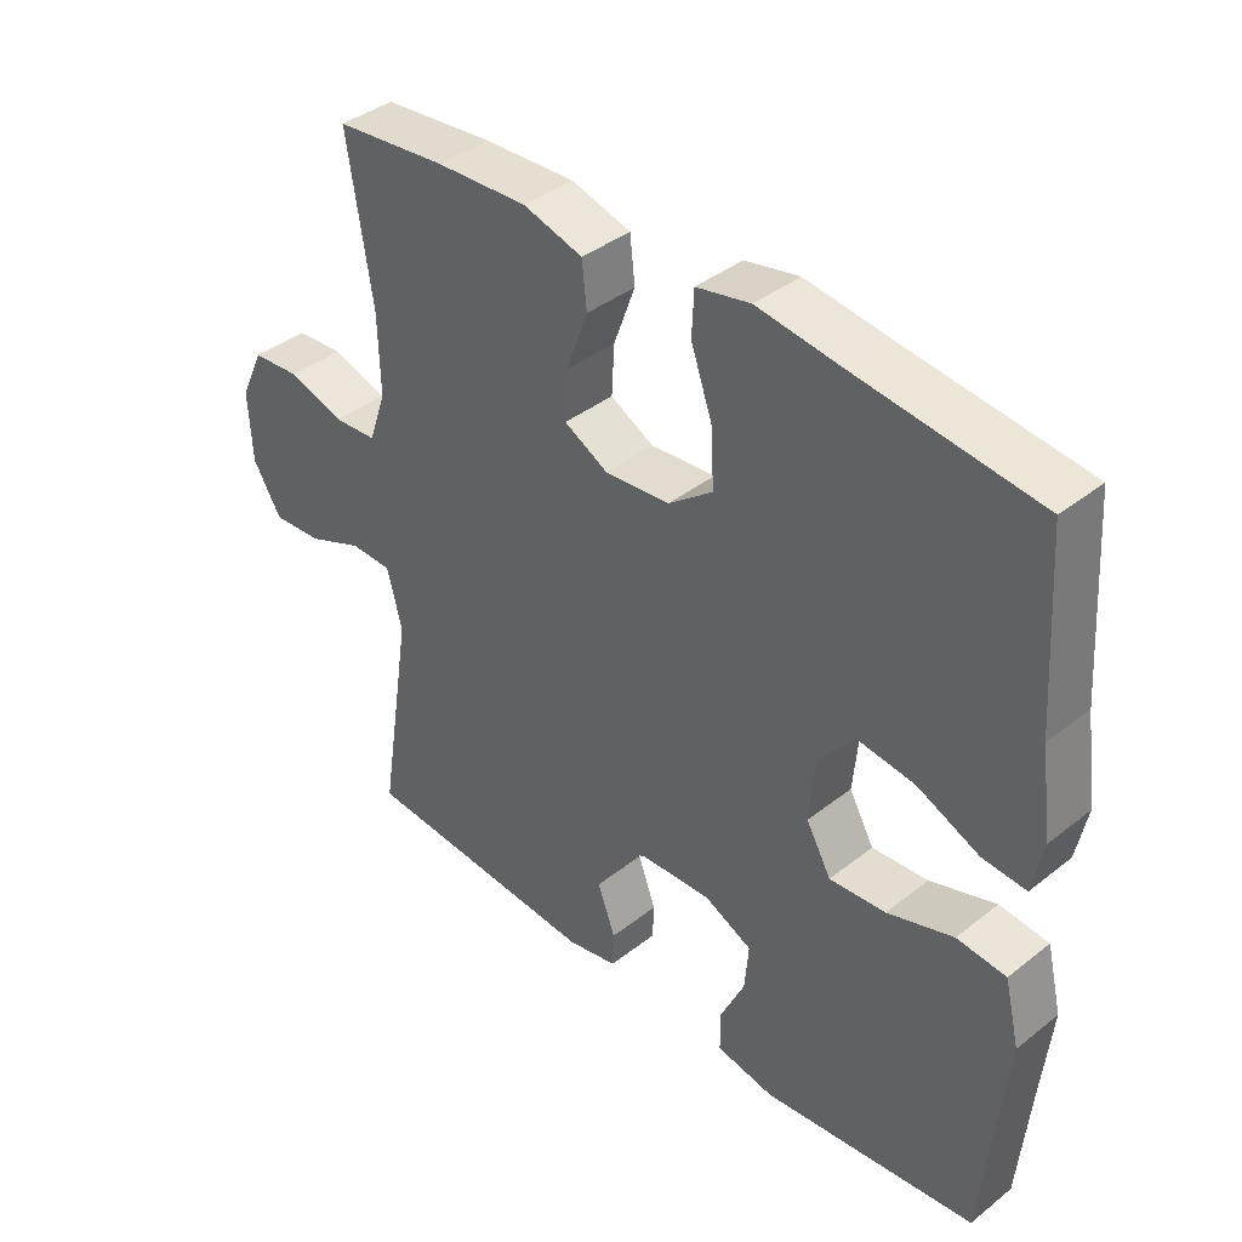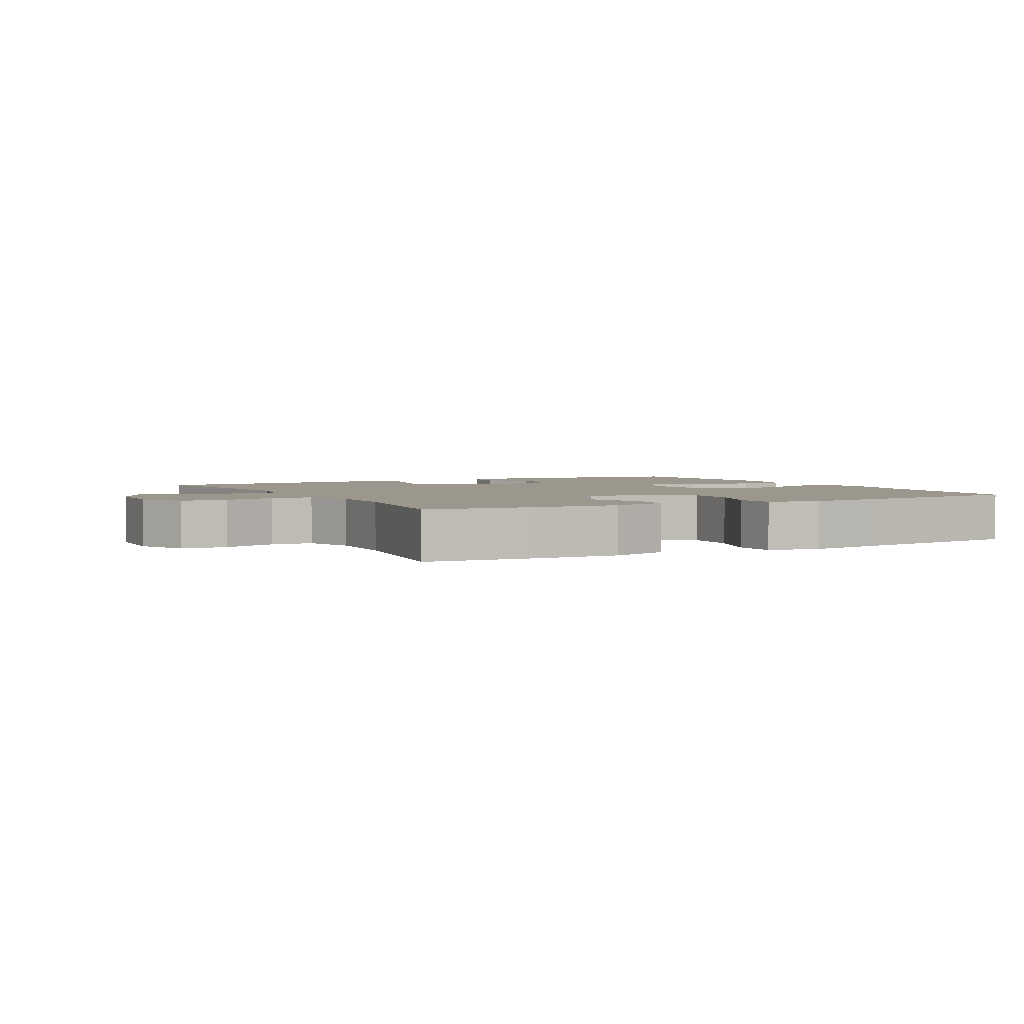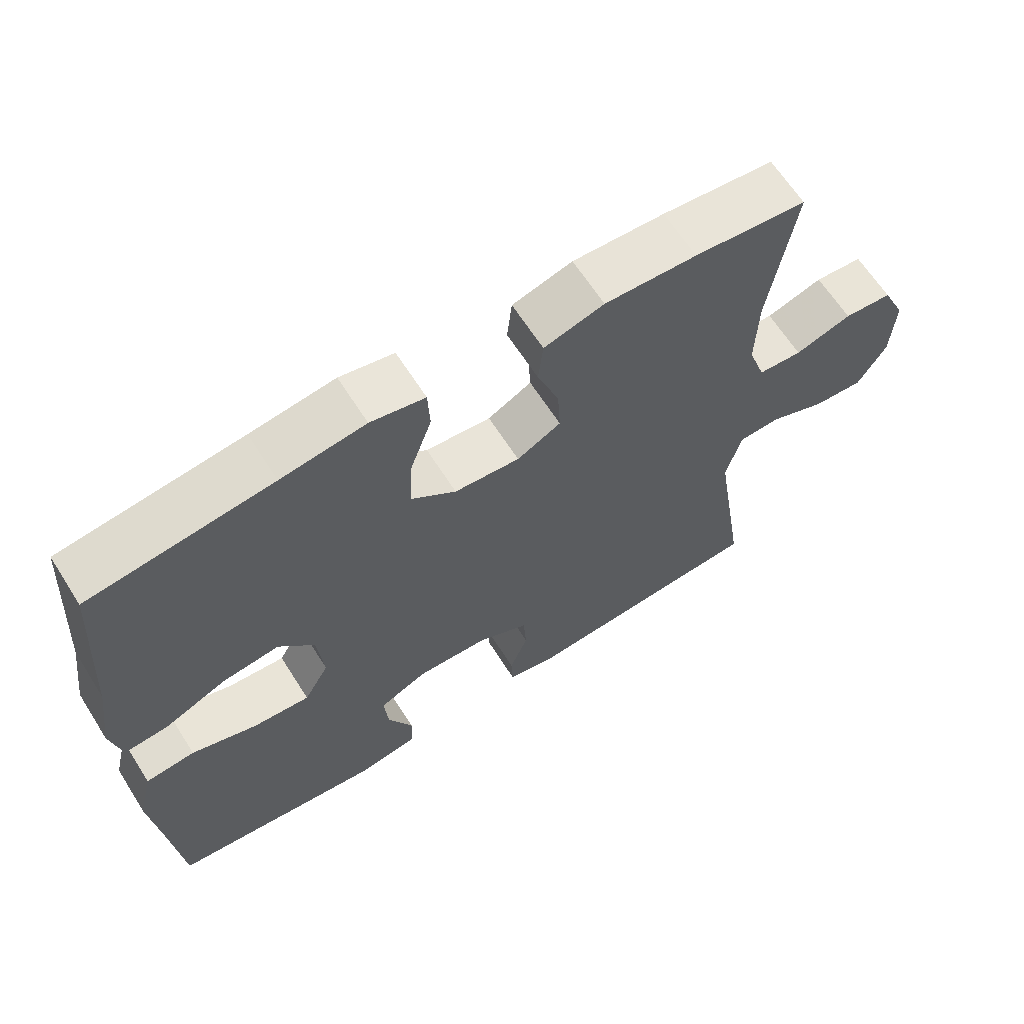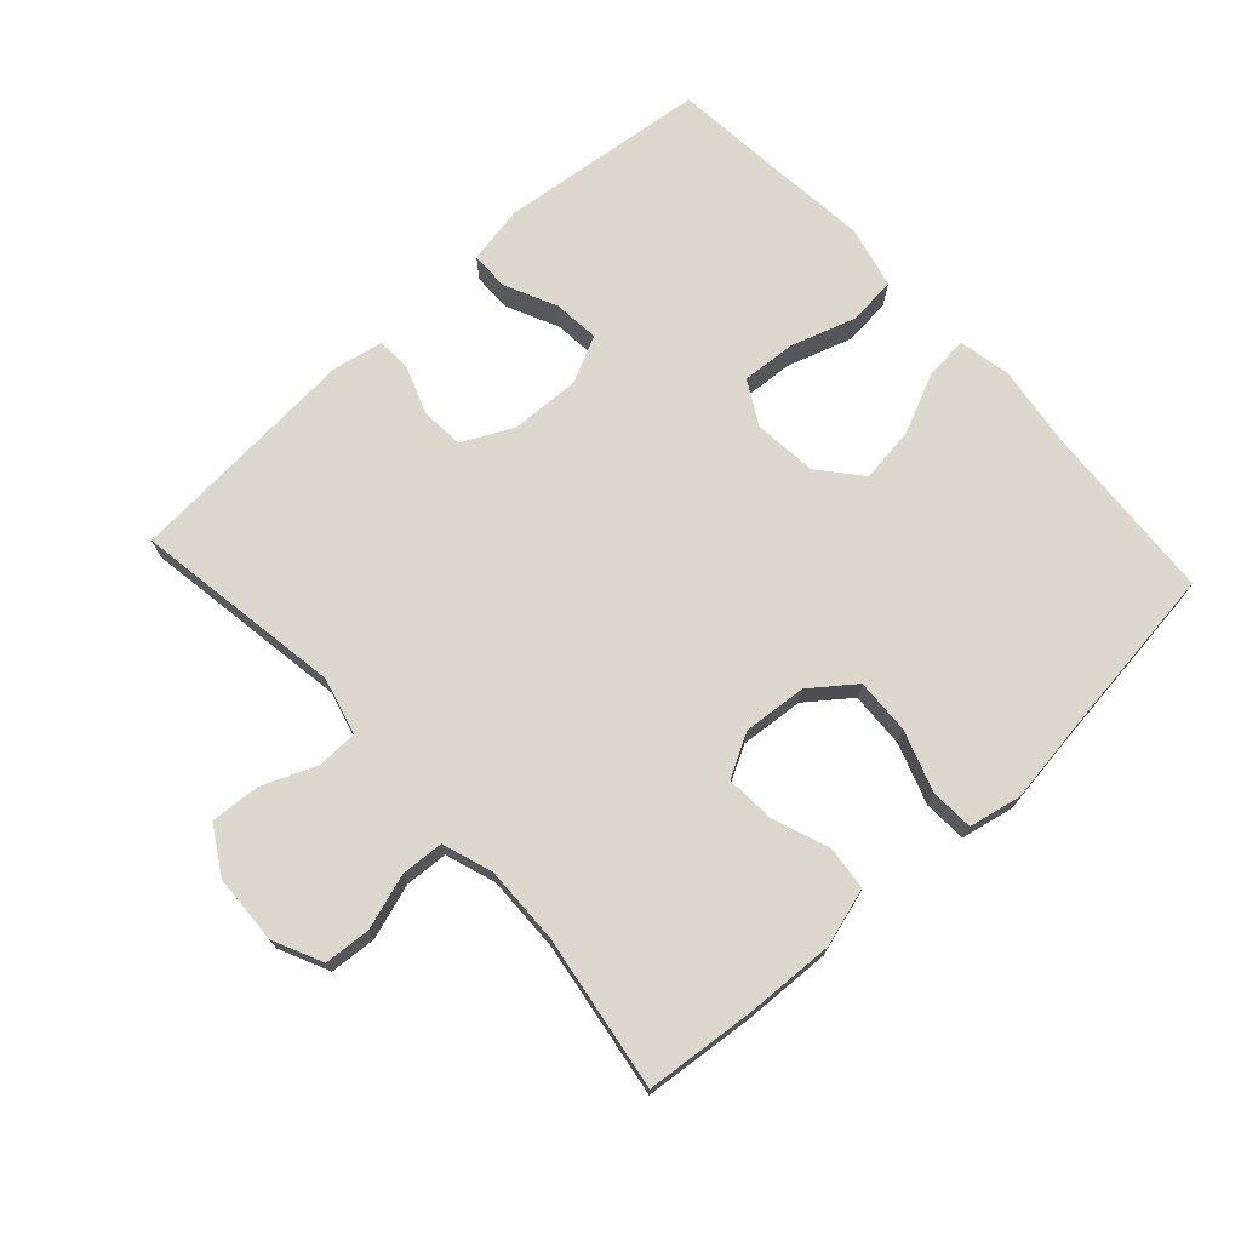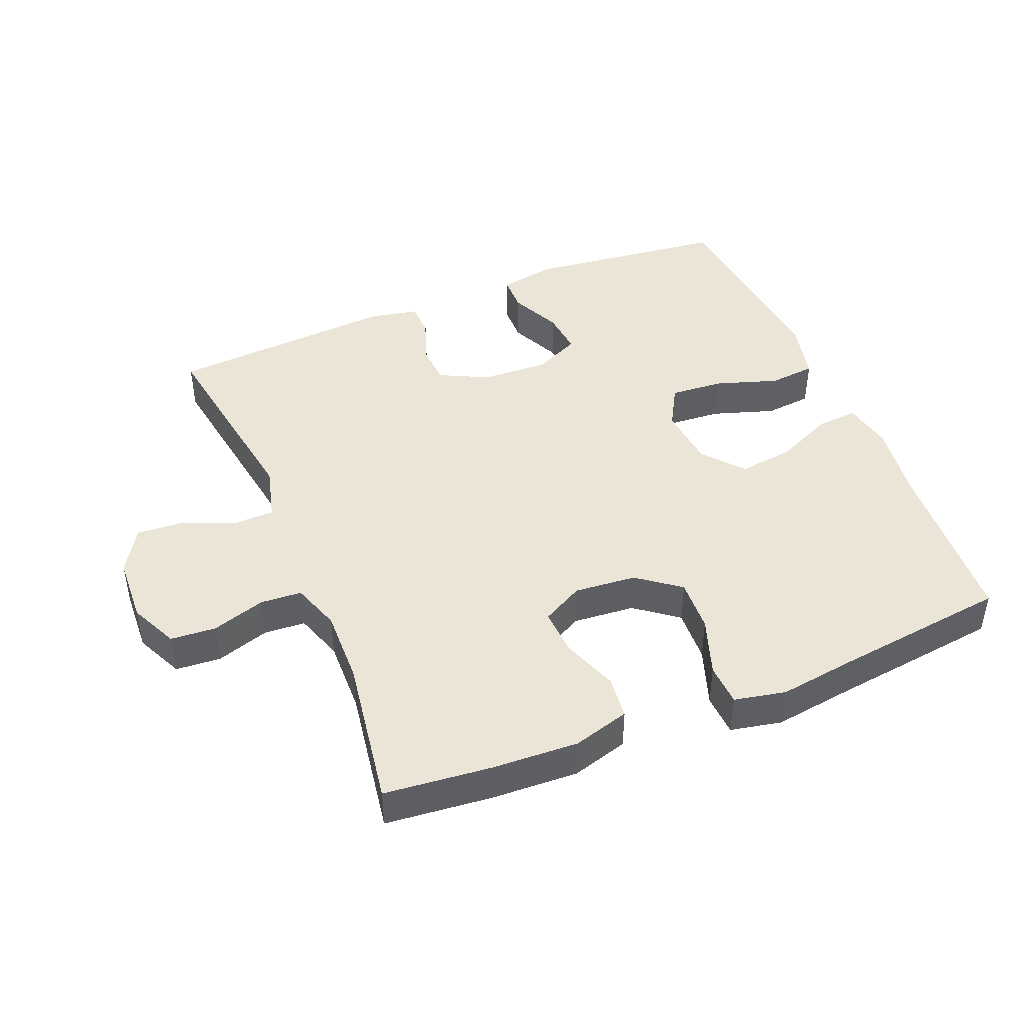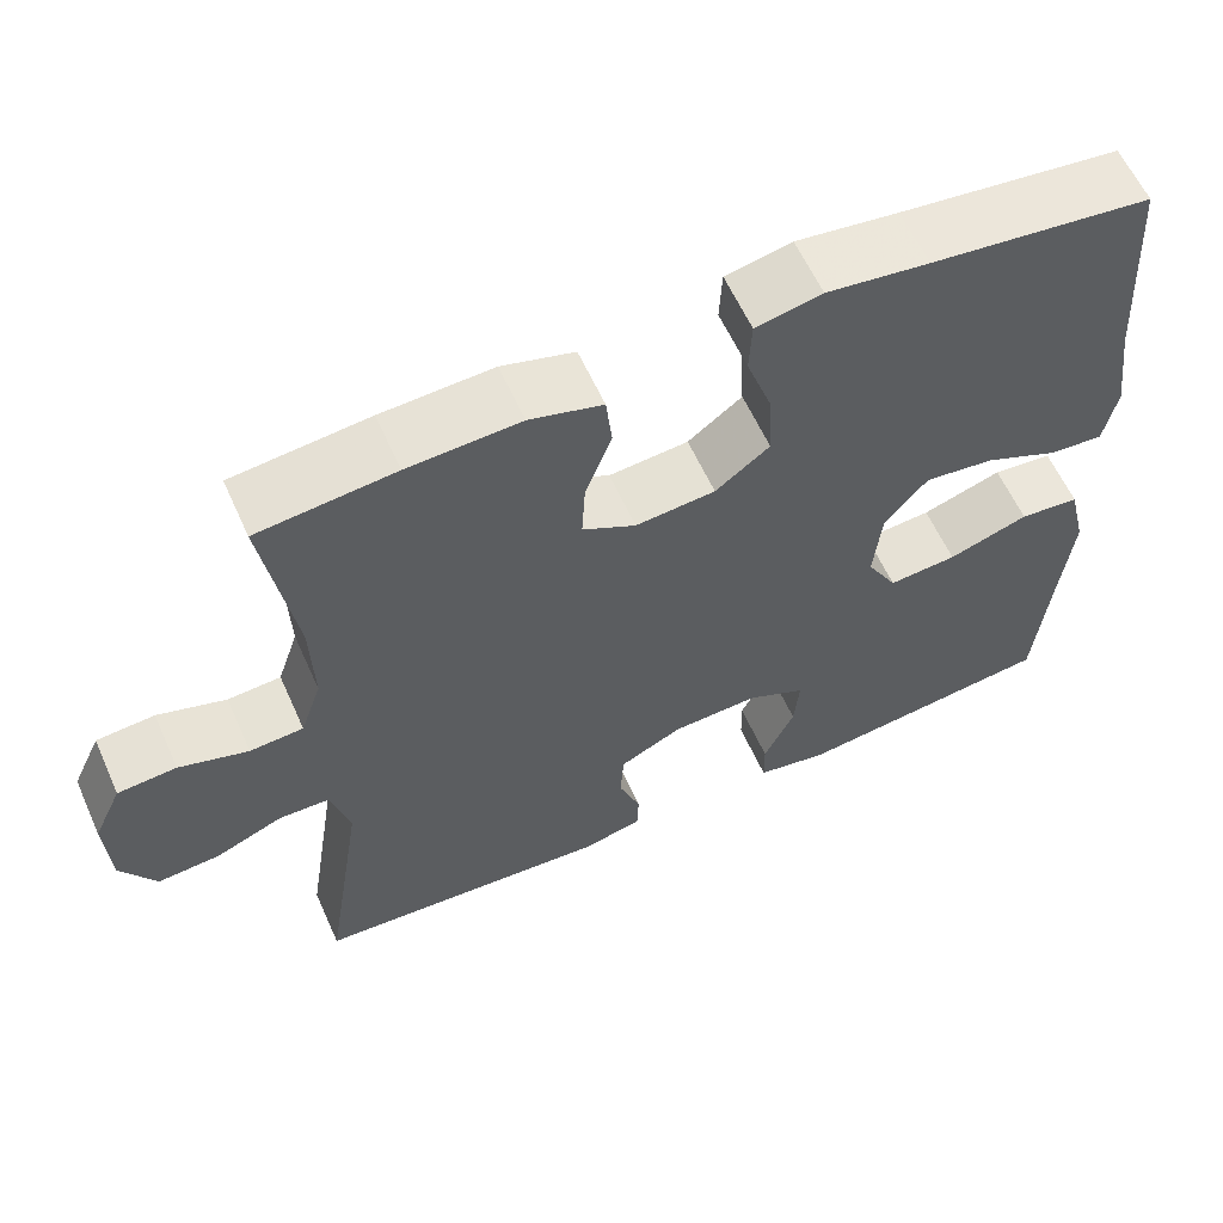
<metadata>
{"format":"obj","ext":"obj","renderer":"f3d","projection":"perspective","resolution":1024,"background":"white","views":[{"elev":39.2,"azim":45.5,"up":"+Z"},{"elev":2.9,"azim":-28.2,"up":"+Y"},{"elev":64.5,"azim":147.6,"up":"+Z"},{"elev":72.6,"azim":-42.5,"up":"+Y"},{"elev":44.2,"azim":-22.3,"up":"+Y"},{"elev":60.4,"azim":-24.2,"up":"+Z"}]}
</metadata>
<code>
v -0.5 0.07 0.5
v -0.339 0.07 0.516
v -0.207 0.07 0.522
v -0.121 0.07 0.497
v -0.114 0.07 0.432
v -0.145 0.07 0.347
v -0.149 0.07 0.276
v -0.086 0.07 0.242
v 0.008 0.07 0.25
v 0.072 0.07 0.299
v 0.068 0.07 0.381
v 0.037 0.07 0.47
v 0.04 0.07 0.534
v 0.118 0.07 0.55
v 0.239 0.07 0.533
v 0.5 0.07 0.5
v 0.518 0.07 0.236
v 0.535 0.07 0.113
v 0.52 0.07 0.037
v 0.457 0.07 0.042
v 0.368 0.07 0.082
v 0.285 0.07 0.093
v 0.234 0.07 0.032
v 0.225 0.07 -0.062
v 0.261 0.07 -0.126
v 0.342 0.07 -0.12
v 0.437 0.07 -0.089
v 0.508 0.07 -0.096
v 0.53 0.07 -0.188
v 0.516 0.07 -0.326
v 0.5 0.07 -0.5
v 0.192 0.07 -0.535
v 0.107 0.07 -0.519
v 0.106 0.07 -0.462
v 0.142 0.07 -0.385
v 0.148 0.07 -0.317
v 0.079 0.07 -0.284
v -0.024 0.07 -0.288
v -0.098 0.07 -0.325
v -0.102 0.07 -0.389
v -0.076 0.07 -0.459
v -0.078 0.07 -0.51
v -0.151 0.07 -0.525
v -0.5 0.07 -0.5
v -0.452 0.07 -0.191
v -0.474 0.07 -0.107
v -0.534 0.07 -0.105
v -0.614 0.07 -0.138
v -0.687 0.07 -0.143
v -0.728 0.07 -0.075
v -0.733 0.07 0.027
v -0.699 0.07 0.1
v -0.63 0.07 0.105
v -0.549 0.07 0.079
v -0.486 0.07 0.083
v -0.461 0.07 0.157
v -0.464 0.07 0.271
v -0.5 0 0.5
v -0.339 0 0.516
v -0.207 0 0.522
v -0.121 0 0.497
v -0.114 0 0.432
v -0.145 0 0.347
v -0.149 0 0.276
v -0.086 0 0.242
v 0.008 0 0.25
v 0.072 0 0.299
v 0.068 0 0.381
v 0.037 0 0.47
v 0.04 0 0.534
v 0.118 0 0.55
v 0.239 0 0.533
v 0.5 0 0.5
v 0.518 0 0.236
v 0.535 0 0.113
v 0.52 0 0.037
v 0.457 0 0.042
v 0.368 0 0.082
v 0.285 0 0.093
v 0.234 0 0.032
v 0.225 0 -0.062
v 0.261 0 -0.126
v 0.342 0 -0.12
v 0.437 0 -0.089
v 0.508 0 -0.096
v 0.53 0 -0.188
v 0.516 0 -0.326
v 0.5 0 -0.5
v 0.192 0 -0.535
v 0.107 0 -0.519
v 0.106 0 -0.462
v 0.142 0 -0.385
v 0.148 0 -0.317
v 0.079 0 -0.284
v -0.024 0 -0.288
v -0.098 0 -0.325
v -0.102 0 -0.389
v -0.076 0 -0.459
v -0.078 0 -0.51
v -0.151 0 -0.525
v -0.5 0 -0.5
v -0.452 0 -0.191
v -0.474 0 -0.107
v -0.534 0 -0.105
v -0.614 0 -0.138
v -0.687 0 -0.143
v -0.728 0 -0.075
v -0.733 0 0.027
v -0.699 0 0.1
v -0.63 0 0.105
v -0.549 0 0.079
v -0.486 0 0.083
v -0.461 0 0.157
v -0.464 0 0.271
f 51 52 53 54
f 51 54 55
f 50 51 55
f 47 48 49 50
f 46 47 50 55
f 45 46 55 56
f 43 44 45
f 40 41 42 43
f 39 40 43 45
f 38 39 45 56
f 32 33 34 35
f 30 31 32 35
f 30 35 36
f 29 30 36 37
f 26 27 28 29
f 25 26 29 37
f 18 19 20 21
f 17 18 21 22
f 15 16 17 22
f 14 15 22 23
f 11 12 13 14
f 10 11 14 23
f 3 4 5 6
f 3 6 7
f 57 1 2 3
f 57 3 7
f 56 57 7 8
f 38 56 8 9
f 24 25 37 38
f 23 24 38
f 9 10 23 38
f 111 110 109 108
f 112 111 108
f 112 108 107
f 107 106 105 104
f 112 107 104 103
f 113 112 103 102
f 102 101 100
f 100 99 98 97
f 102 100 97 96
f 113 102 96 95
f 92 91 90 89
f 92 89 88 87
f 93 92 87
f 94 93 87 86
f 86 85 84 83
f 94 86 83 82
f 78 77 76 75
f 79 78 75 74
f 79 74 73 72
f 80 79 72 71
f 71 70 69 68
f 80 71 68 67
f 63 62 61 60
f 64 63 60
f 60 59 58 114
f 64 60 114
f 65 64 114 113
f 66 65 113 95
f 95 94 82 81
f 95 81 80
f 95 80 67 66
f 1 58 59 2
f 2 59 60 3
f 3 60 61 4
f 4 61 62 5
f 5 62 63 6
f 6 63 64 7
f 7 64 65 8
f 8 65 66 9
f 9 66 67 10
f 10 67 68 11
f 11 68 69 12
f 12 69 70 13
f 13 70 71 14
f 14 71 72 15
f 15 72 73 16
f 16 73 74 17
f 17 74 75 18
f 18 75 76 19
f 19 76 77 20
f 20 77 78 21
f 21 78 79 22
f 22 79 80 23
f 23 80 81 24
f 24 81 82 25
f 25 82 83 26
f 26 83 84 27
f 27 84 85 28
f 28 85 86 29
f 29 86 87 30
f 30 87 88 31
f 31 88 89 32
f 32 89 90 33
f 33 90 91 34
f 34 91 92 35
f 35 92 93 36
f 36 93 94 37
f 37 94 95 38
f 38 95 96 39
f 39 96 97 40
f 40 97 98 41
f 41 98 99 42
f 42 99 100 43
f 43 100 101 44
f 44 101 102 45
f 45 102 103 46
f 46 103 104 47
f 47 104 105 48
f 48 105 106 49
f 49 106 107 50
f 50 107 108 51
f 51 108 109 52
f 52 109 110 53
f 53 110 111 54
f 54 111 112 55
f 55 112 113 56
f 56 113 114 57
f 57 114 58 1

</code>
